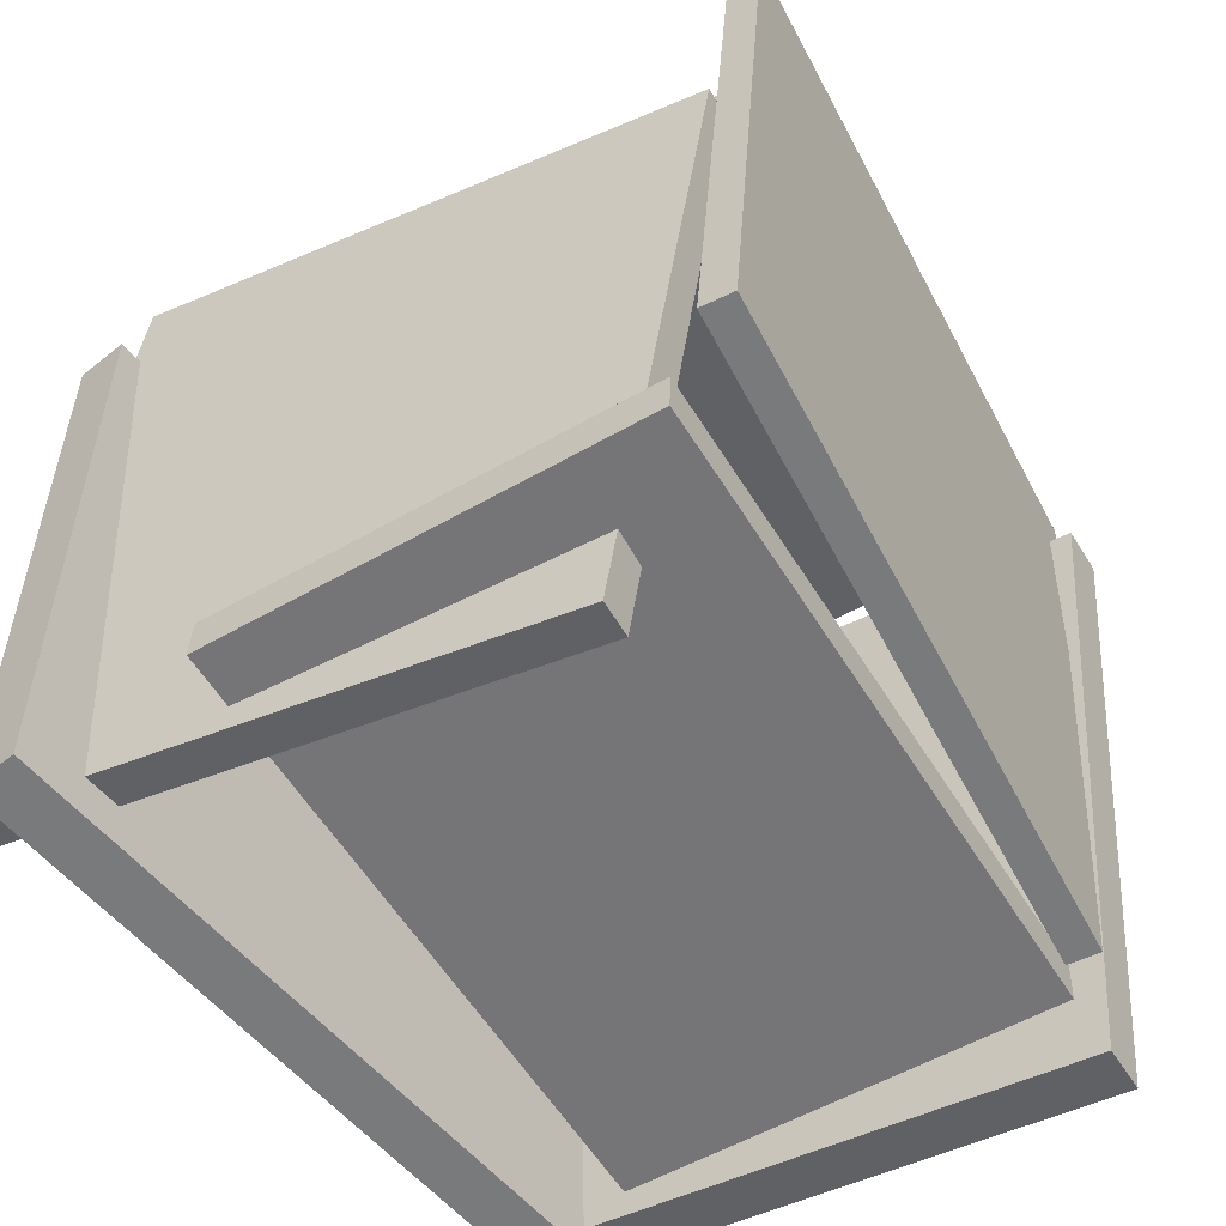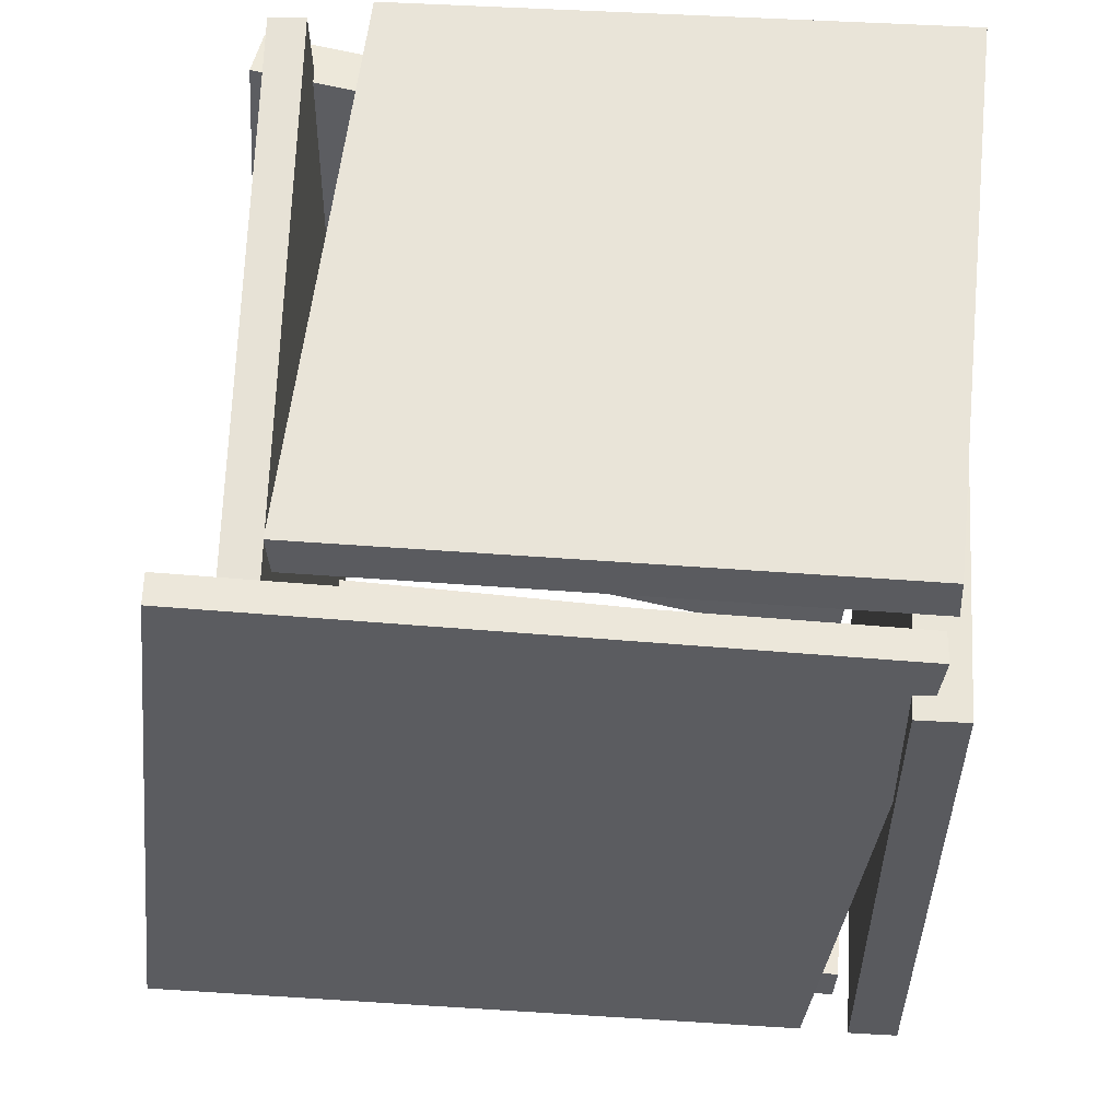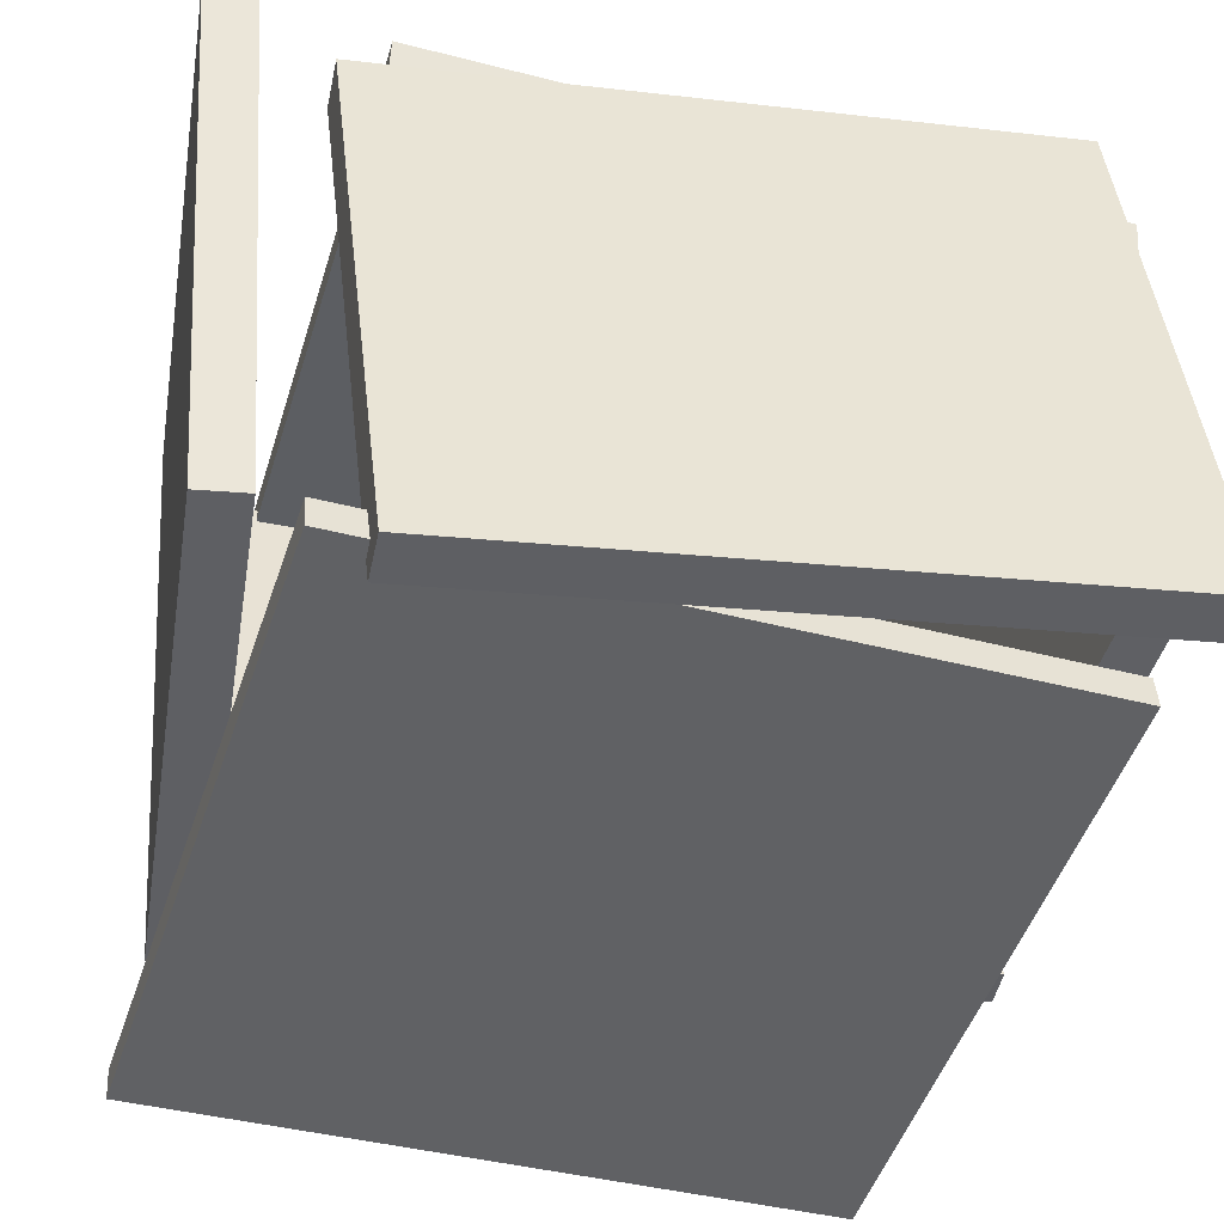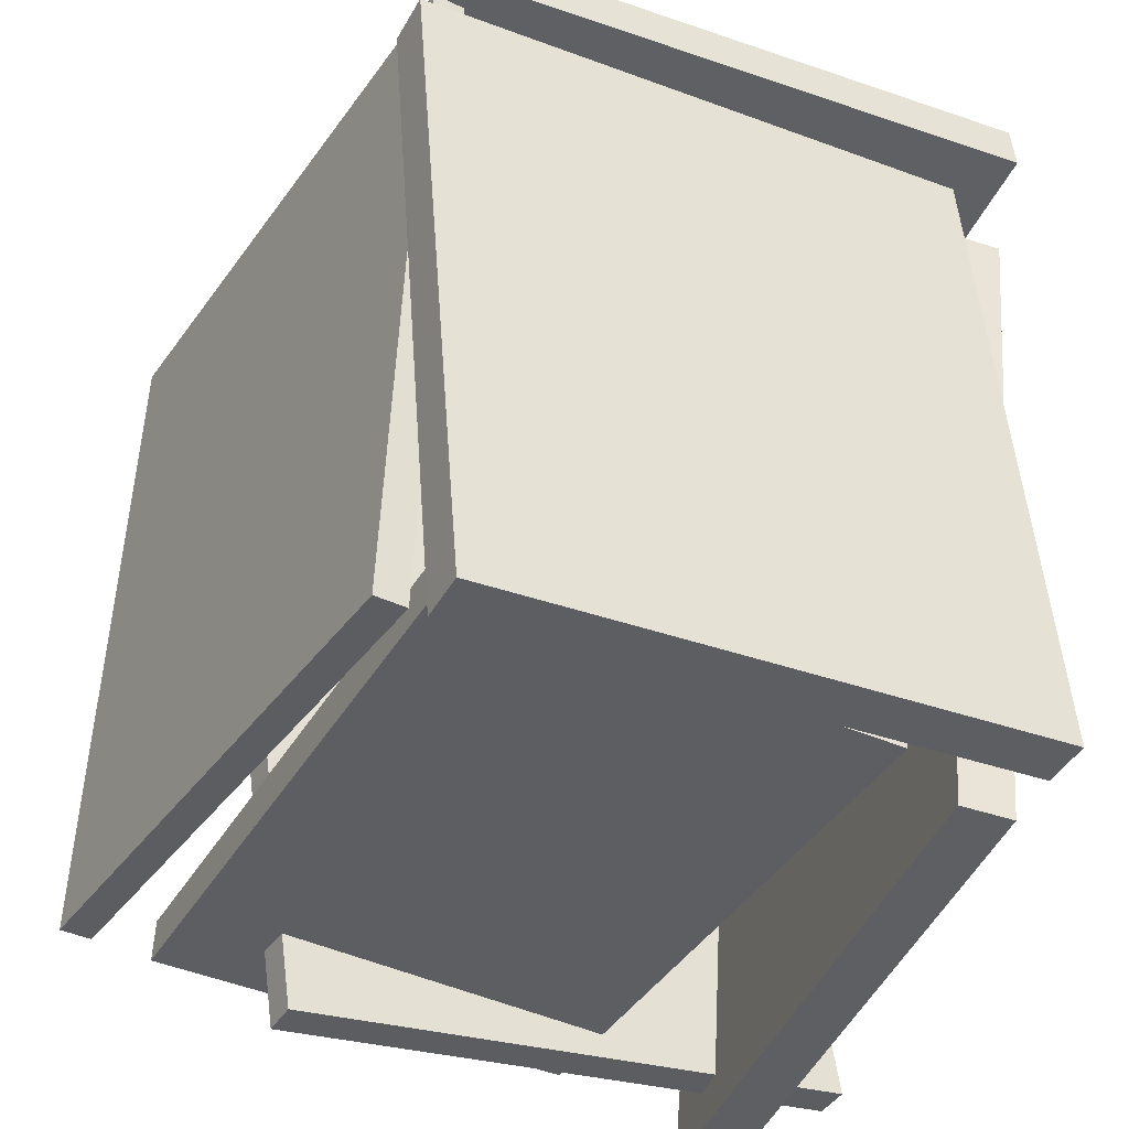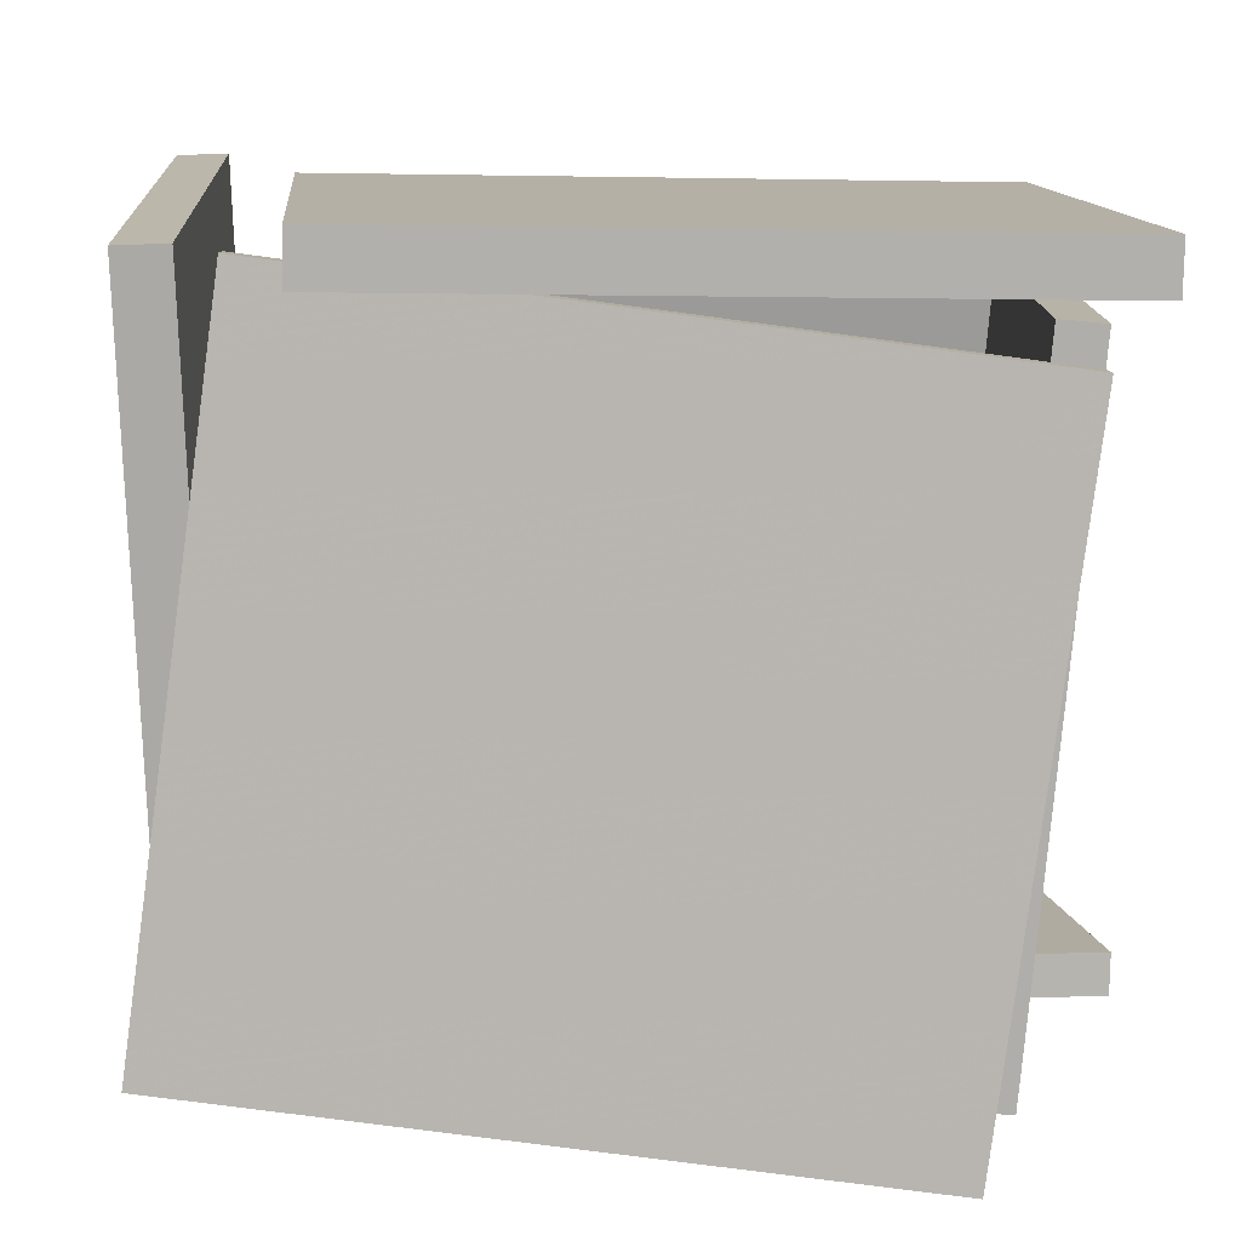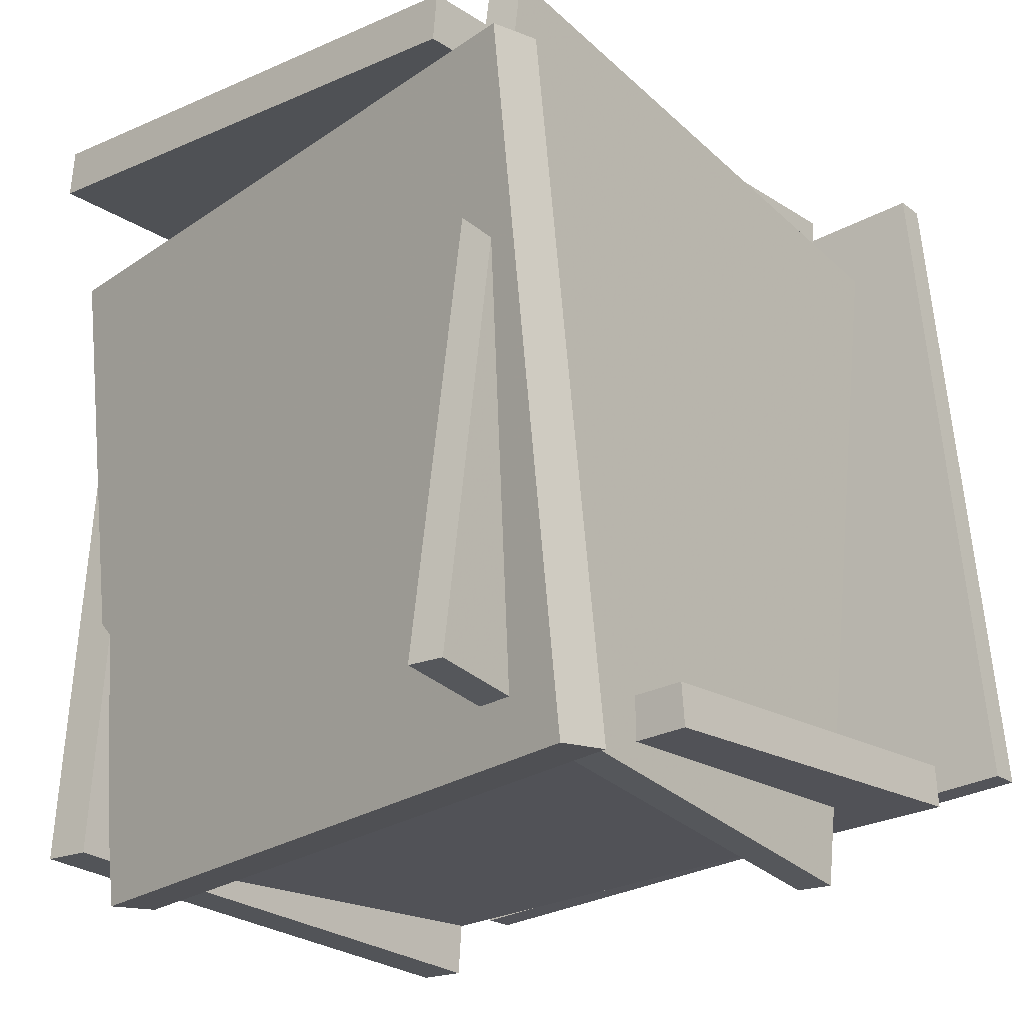
<metadata>
{"format":"obj","ext":"obj","renderer":"f3d","projection":"perspective","resolution":1024,"background":"white","views":[{"elev":-53.2,"azim":130.7,"up":"+Y"},{"elev":54.0,"azim":-166.7,"up":"+Y"},{"elev":-36.3,"azim":-102.3,"up":"+Z"},{"elev":-41.9,"azim":-107.5,"up":"+Y"},{"elev":-68.6,"azim":-91.3,"up":"+Z"},{"elev":-19.8,"azim":49.7,"up":"+Y"}]}
</metadata>
<code>
v -0.4001 -0.5128 -0.3296
v -0.5007 0.3812 -0.3199
v 0.4417 -0.4161 -0.5185
v 0.3411 0.4779 -0.5088
v -0.3908 -0.5122 -0.2877
v -0.4914 0.3817 -0.278
v 0.451 -0.4155 -0.4766
v 0.3504 0.4785 -0.4669
f 1.0 7.0 5.0
f 1.0 3.0 7.0
f 1.0 4.0 3.0
f 1.0 2.0 4.0
f 3.0 8.0 7.0
f 3.0 4.0 8.0
f 5.0 7.0 8.0
f 5.0 8.0 6.0
f 1.0 5.0 6.0
f 1.0 6.0 2.0
f 2.0 6.0 8.0
f 2.0 8.0 4.0
v -0.3412 -0.5232 0.2928
v -0.3448 -0.4665 0.294
v -0.4332 -0.5168 -0.2677
v -0.4368 -0.4601 -0.2664
v 0.4991 -0.4675 0.1555
v 0.4955 -0.4108 0.1567
v 0.4071 -0.4611 -0.405
v 0.4035 -0.4044 -0.4037
f 9.0 15.0 13.0
f 9.0 11.0 15.0
f 9.0 12.0 11.0
f 9.0 10.0 12.0
f 11.0 16.0 15.0
f 11.0 12.0 16.0
f 13.0 15.0 16.0
f 13.0 16.0 14.0
f 9.0 13.0 14.0
f 9.0 14.0 10.0
f 10.0 14.0 16.0
f 10.0 16.0 12.0
v 0.2604 0.3435 -0.3884
v 0.2883 -0.5759 -0.2506
v 0.4249 0.4662 0.3977
v 0.4528 -0.4531 0.5354
v 0.3091 0.3434 -0.3986
v 0.3371 -0.5759 -0.2608
v 0.4736 0.4662 0.3875
v 0.5016 -0.4532 0.5252
f 17.0 23.0 21.0
f 17.0 19.0 23.0
f 17.0 20.0 19.0
f 17.0 18.0 20.0
f 19.0 24.0 23.0
f 19.0 20.0 24.0
f 21.0 23.0 24.0
f 21.0 24.0 22.0
f 17.0 21.0 22.0
f 17.0 22.0 18.0
f 18.0 22.0 24.0
f 18.0 24.0 20.0
v 0.2447 0.3911 -0.3775
v 0.2476 0.4554 -0.3808
v 0.3398 0.4283 0.4212
v 0.3428 0.4926 0.4179
v -0.5017 0.4299 -0.2904
v -0.4987 0.4942 -0.2937
v -0.4065 0.4671 0.5083
v -0.4036 0.5314 0.505
f 25.0 31.0 29.0
f 25.0 27.0 31.0
f 25.0 28.0 27.0
f 25.0 26.0 28.0
f 27.0 32.0 31.0
f 27.0 28.0 32.0
f 29.0 31.0 32.0
f 29.0 32.0 30.0
f 25.0 29.0 30.0
f 25.0 30.0 26.0
f 26.0 30.0 32.0
f 26.0 32.0 28.0
v -0.3843 0.3154 0.4063
v -0.3358 -0.5844 0.3486
v -0.383 0.3111 0.4754
v -0.3345 -0.5888 0.4177
v 0.5073 0.3644 0.3921
v 0.5558 -0.5355 0.3344
v 0.5087 0.36 0.4612
v 0.5571 -0.5398 0.4035
f 33.0 39.0 37.0
f 33.0 35.0 39.0
f 33.0 36.0 35.0
f 33.0 34.0 36.0
f 35.0 40.0 39.0
f 35.0 36.0 40.0
f 37.0 39.0 40.0
f 37.0 40.0 38.0
f 33.0 37.0 38.0
f 33.0 38.0 34.0
f 34.0 38.0 40.0
f 34.0 40.0 36.0
v -0.4635 -0.5833 -0.2851
v -0.5295 -0.583 -0.2737
v -0.4723 0.3145 -0.3562
v -0.5382 0.3147 -0.3448
v -0.3339 -0.5226 0.4657
v -0.3999 -0.5223 0.4771
v -0.3427 0.3752 0.3946
v -0.4087 0.3754 0.406
f 41.0 47.0 45.0
f 41.0 43.0 47.0
f 41.0 44.0 43.0
f 41.0 42.0 44.0
f 43.0 48.0 47.0
f 43.0 44.0 48.0
f 45.0 47.0 48.0
f 45.0 48.0 46.0
f 41.0 45.0 46.0
f 41.0 46.0 42.0
f 42.0 46.0 48.0
f 42.0 48.0 44.0

</code>
